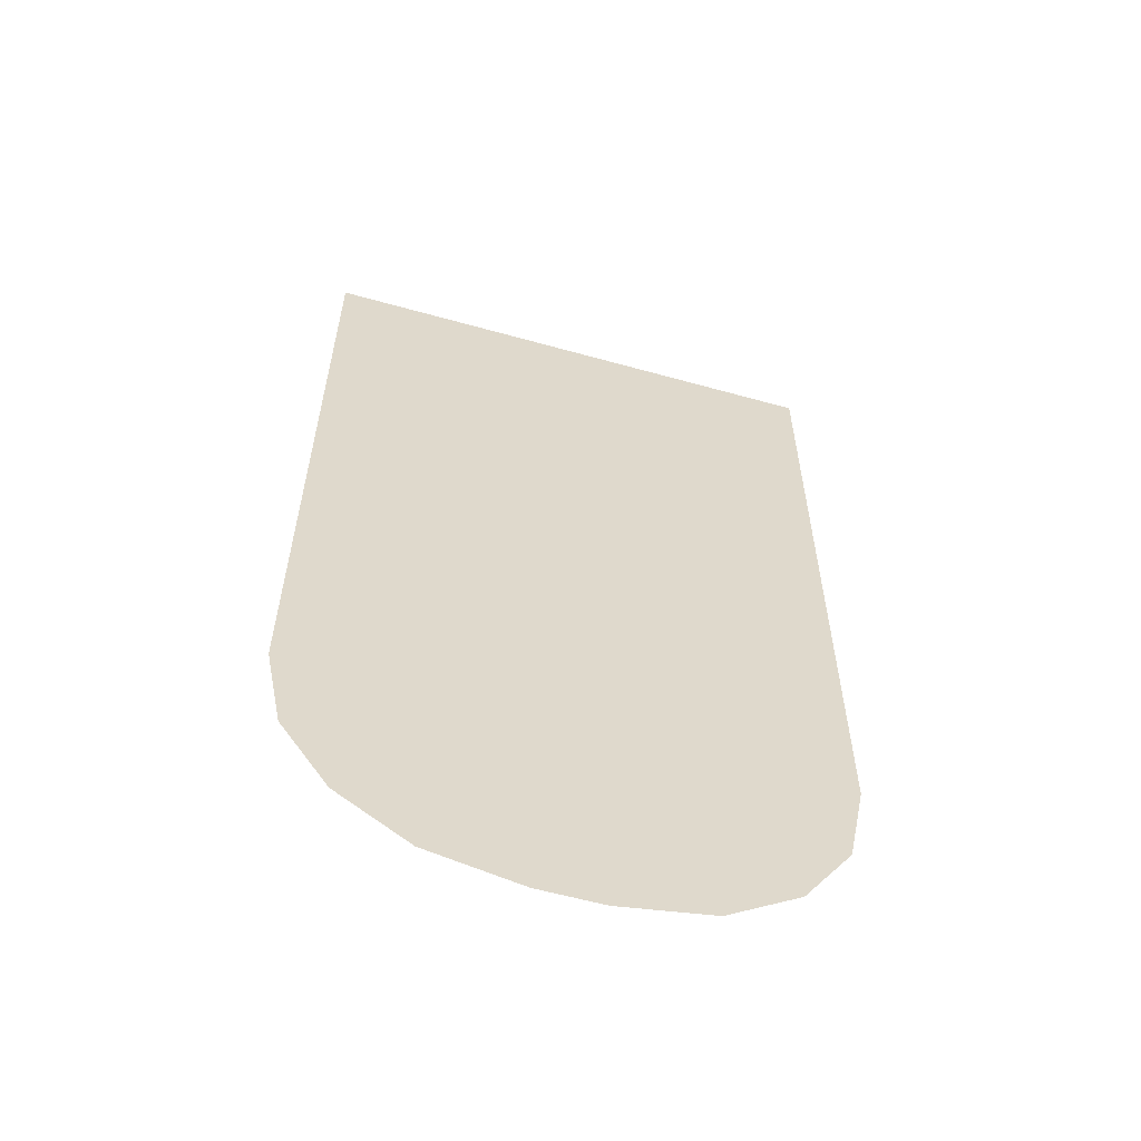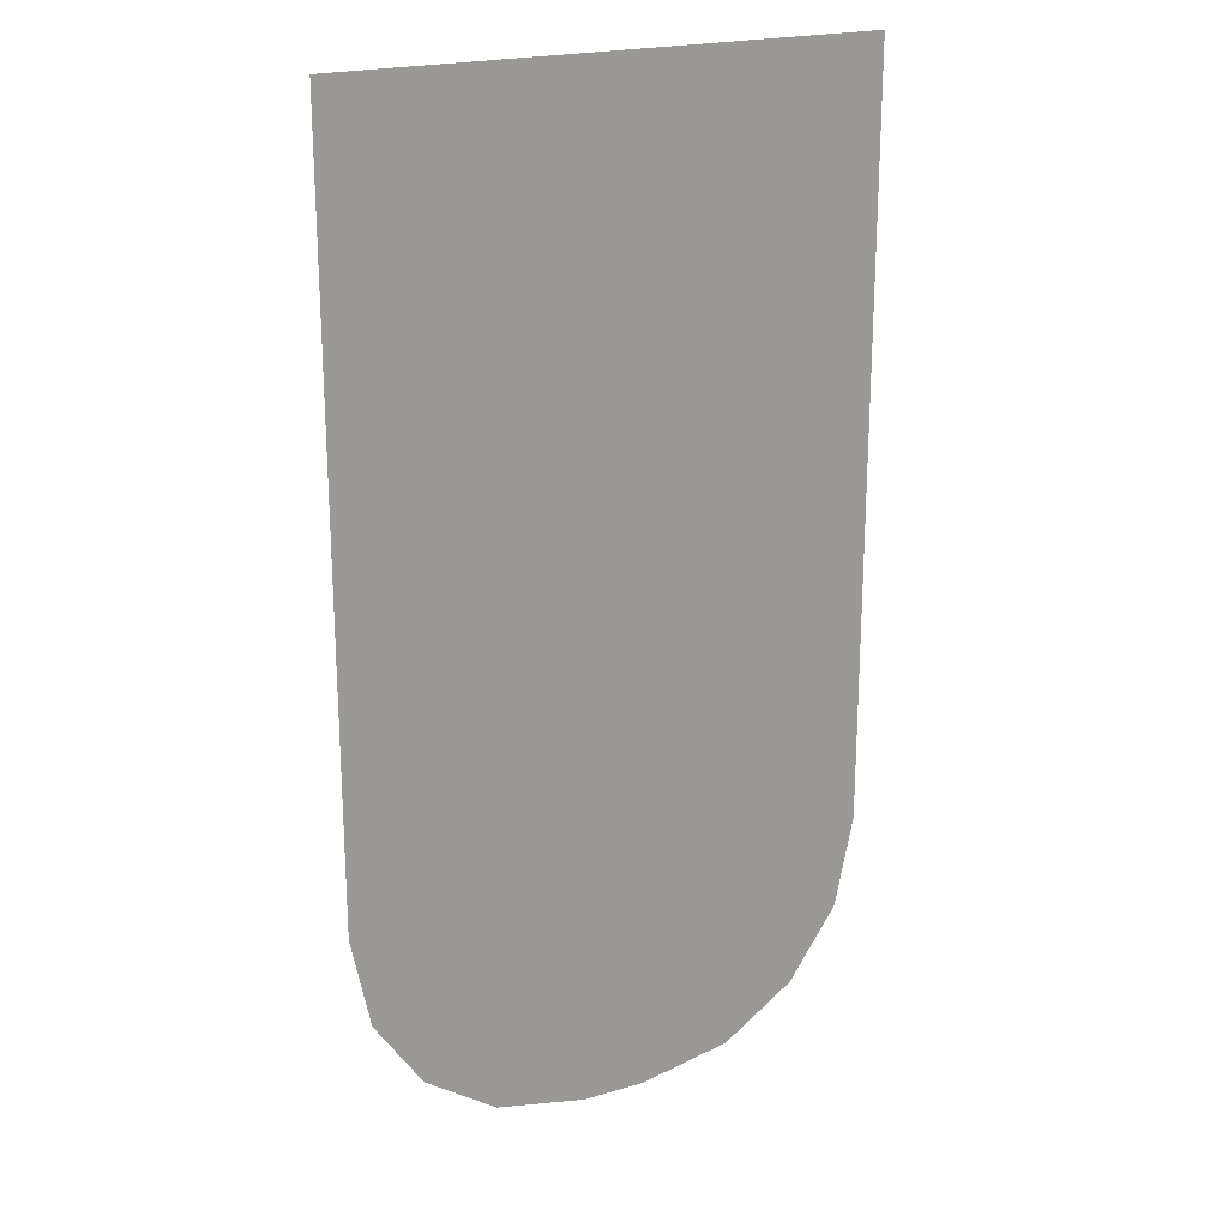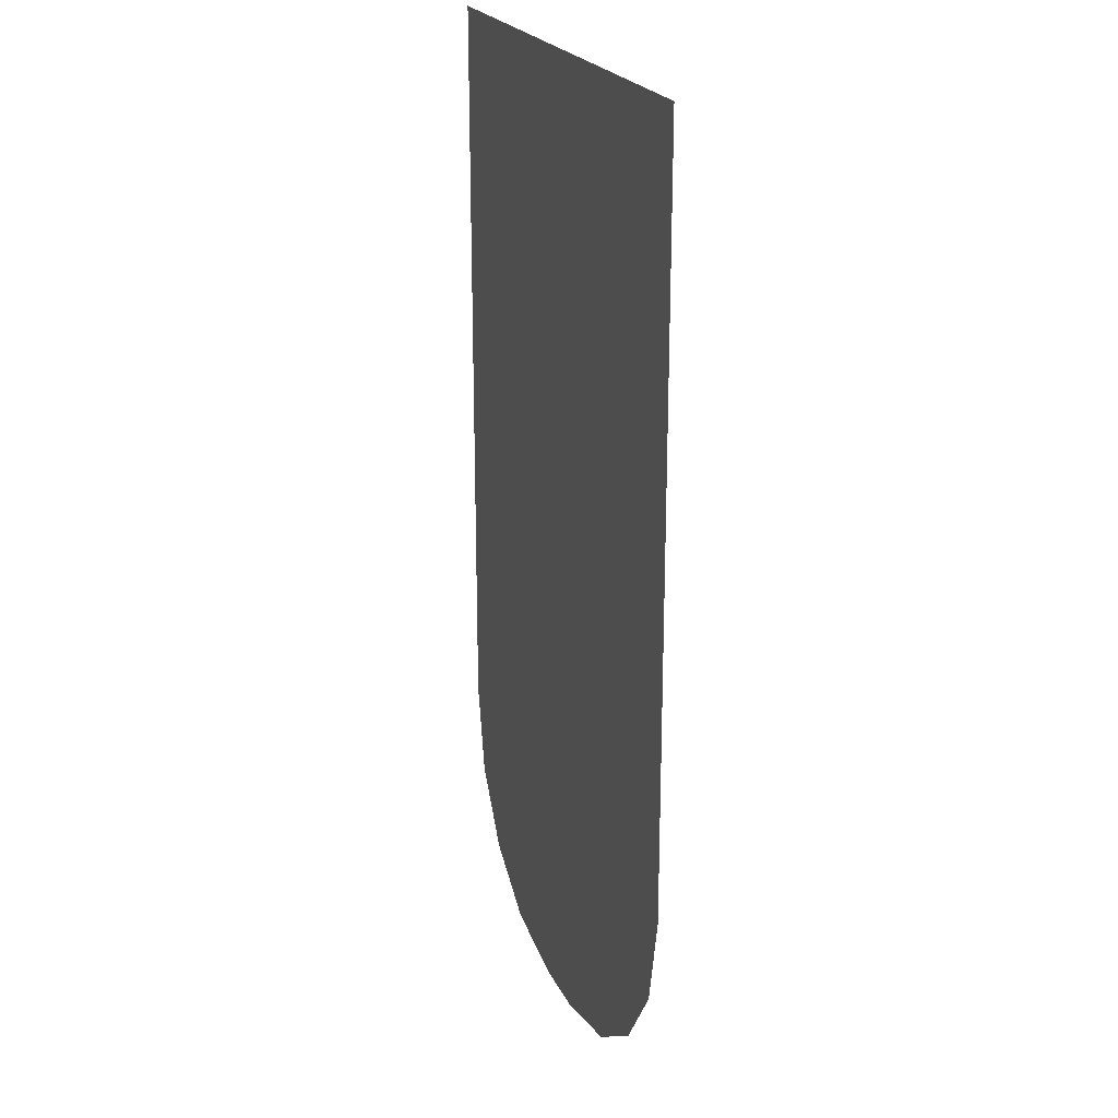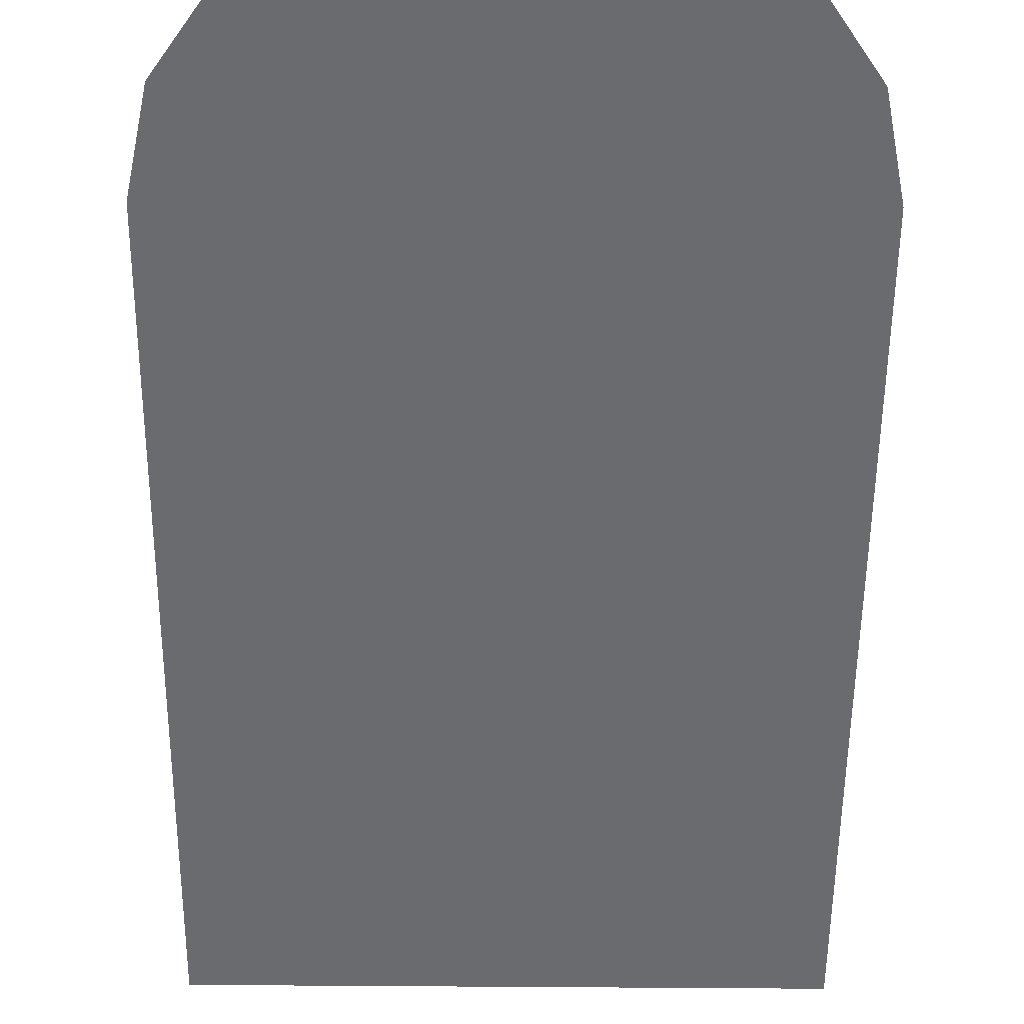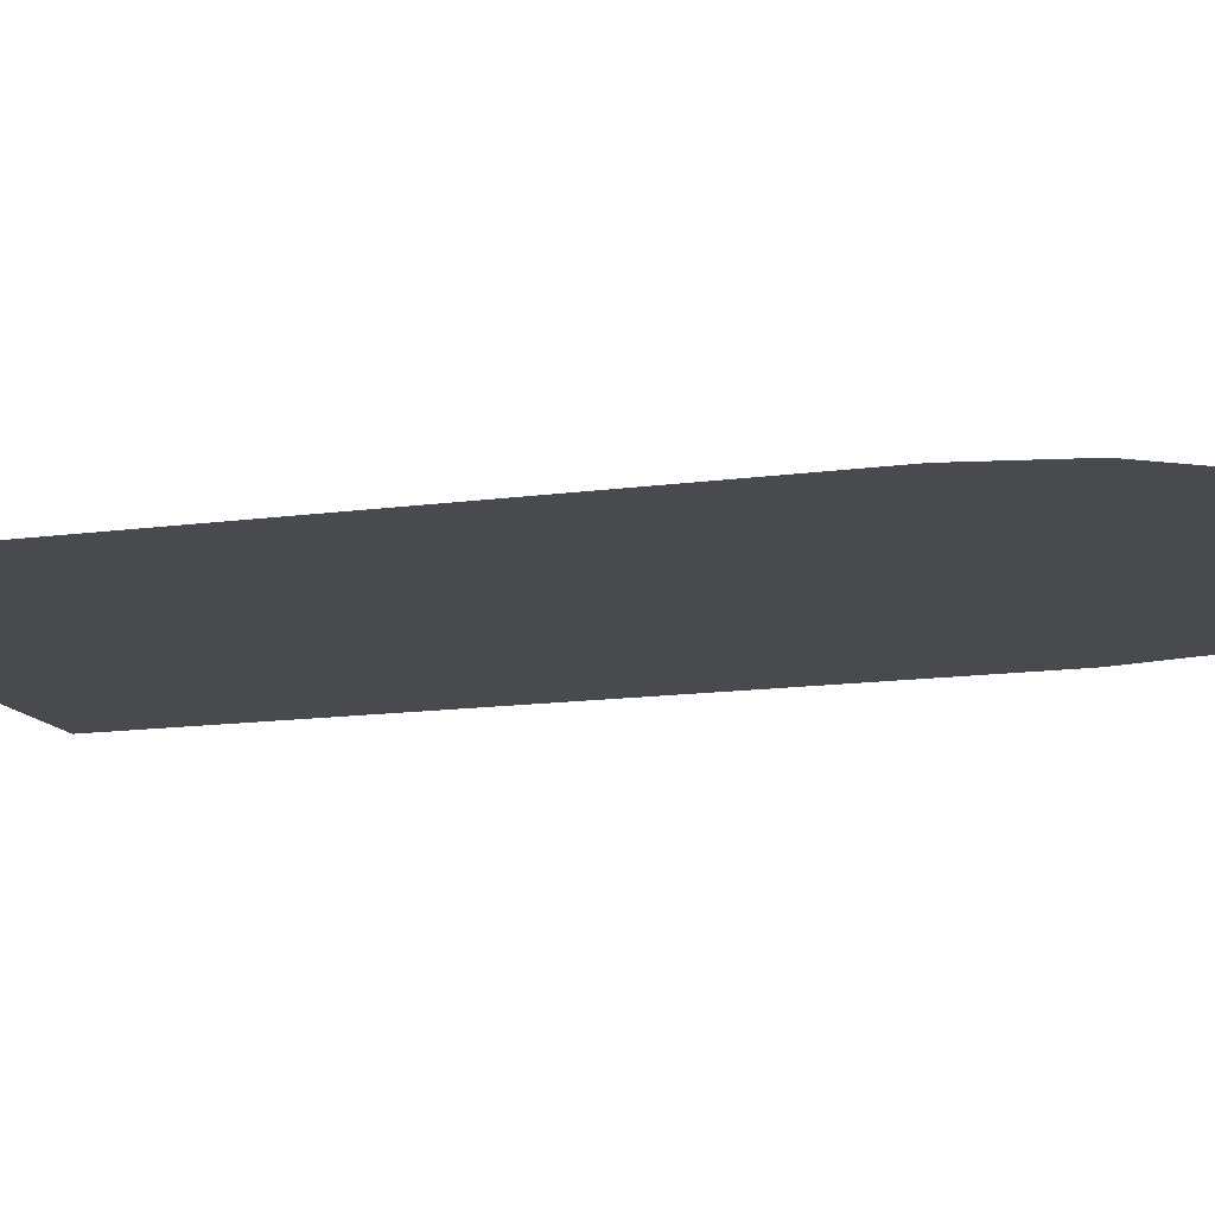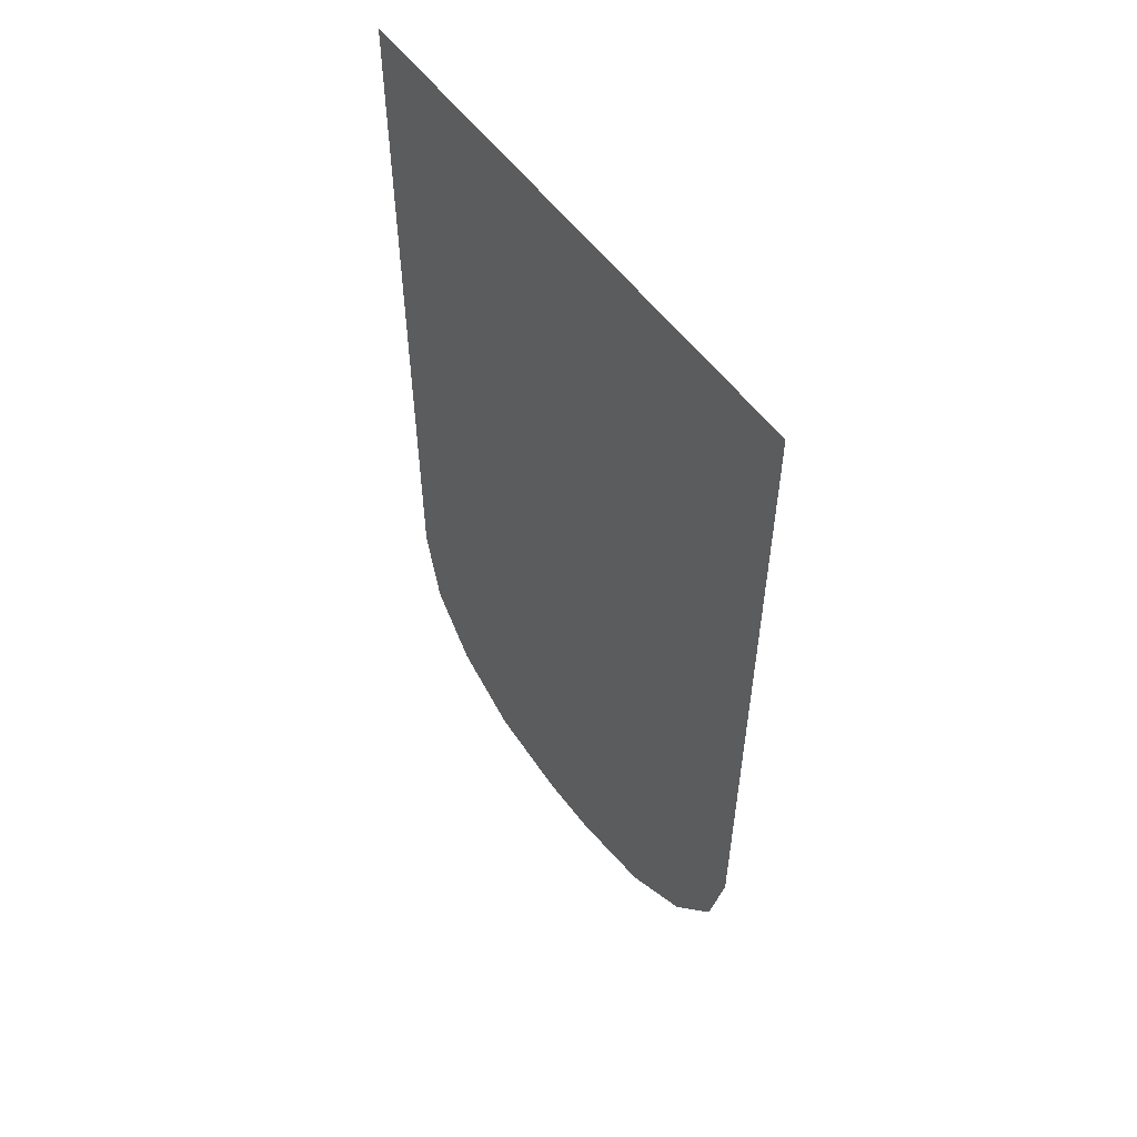
<metadata>
{"format":"obj","ext":"obj","renderer":"f3d","projection":"perspective","resolution":1024,"background":"white","views":[{"elev":-59.4,"azim":164.0,"up":"+Z"},{"elev":21.3,"azim":152.2,"up":"+Z"},{"elev":22.5,"azim":69.9,"up":"+Z"},{"elev":-53.3,"azim":179.5,"up":"+Y"},{"elev":-13.3,"azim":107.6,"up":"+Y"},{"elev":56.7,"azim":-126.6,"up":"+Z"}]}
</metadata>
<code>
v -0.75 0.15 -2.14
v 0.75 0.15 4.775e-06
v -0.75 0.15 3e-06
v 0.75 0.15 -2.14
v 0.6969 0.15 -2.402
v -0.6969 0.15 -2.402
v -0.5582 0.15 -2.608
v 0.5582 0.15 -2.608
v -0.3524 0.15 -2.747
v 0.3524 0.15 -2.747
v -0.08999 0.15 -2.8
v 0.08999 0.15 -2.8
g parkingIsland_endL_10318_1807
f 1 3 2
f 2 4 1
f 1 4 5
f 5 6 1
f 7 6 5
f 5 8 7
f 9 7 8
f 8 10 9
f 11 9 10
f 10 12 11

</code>
